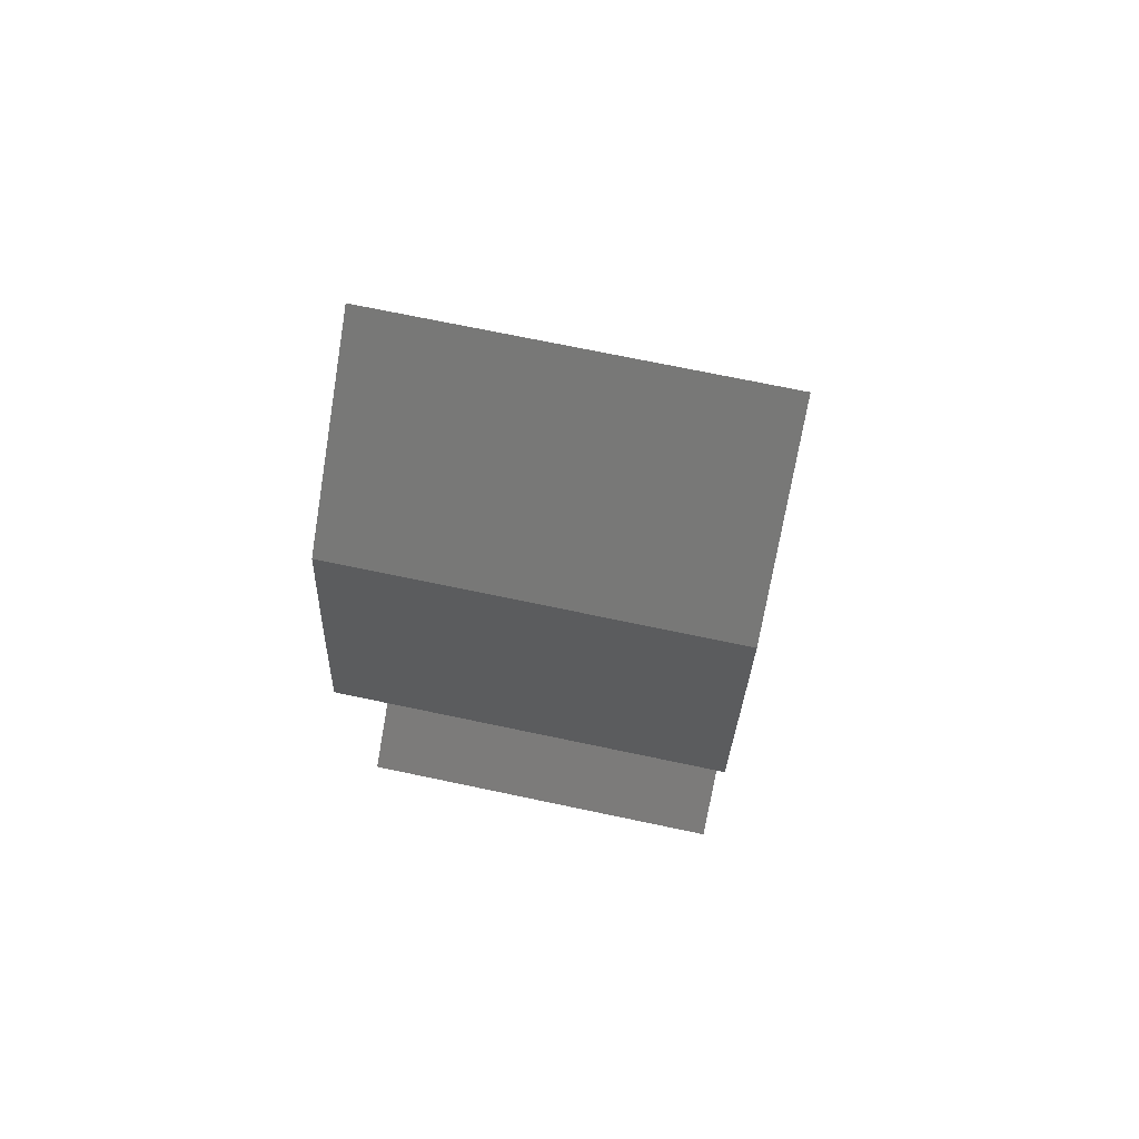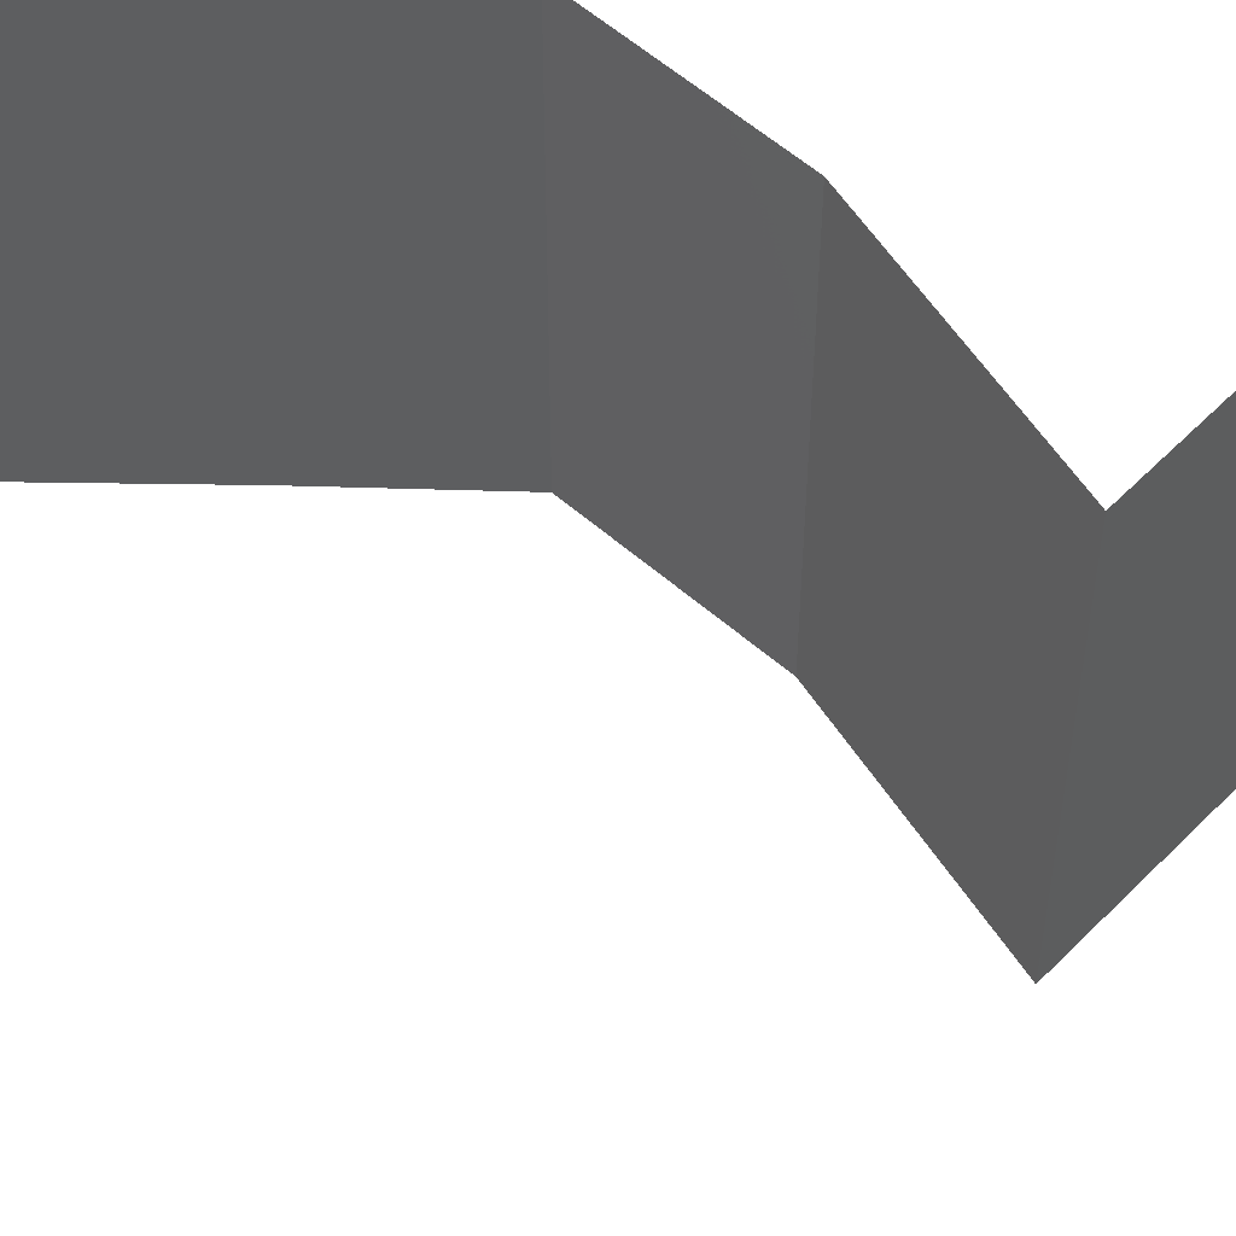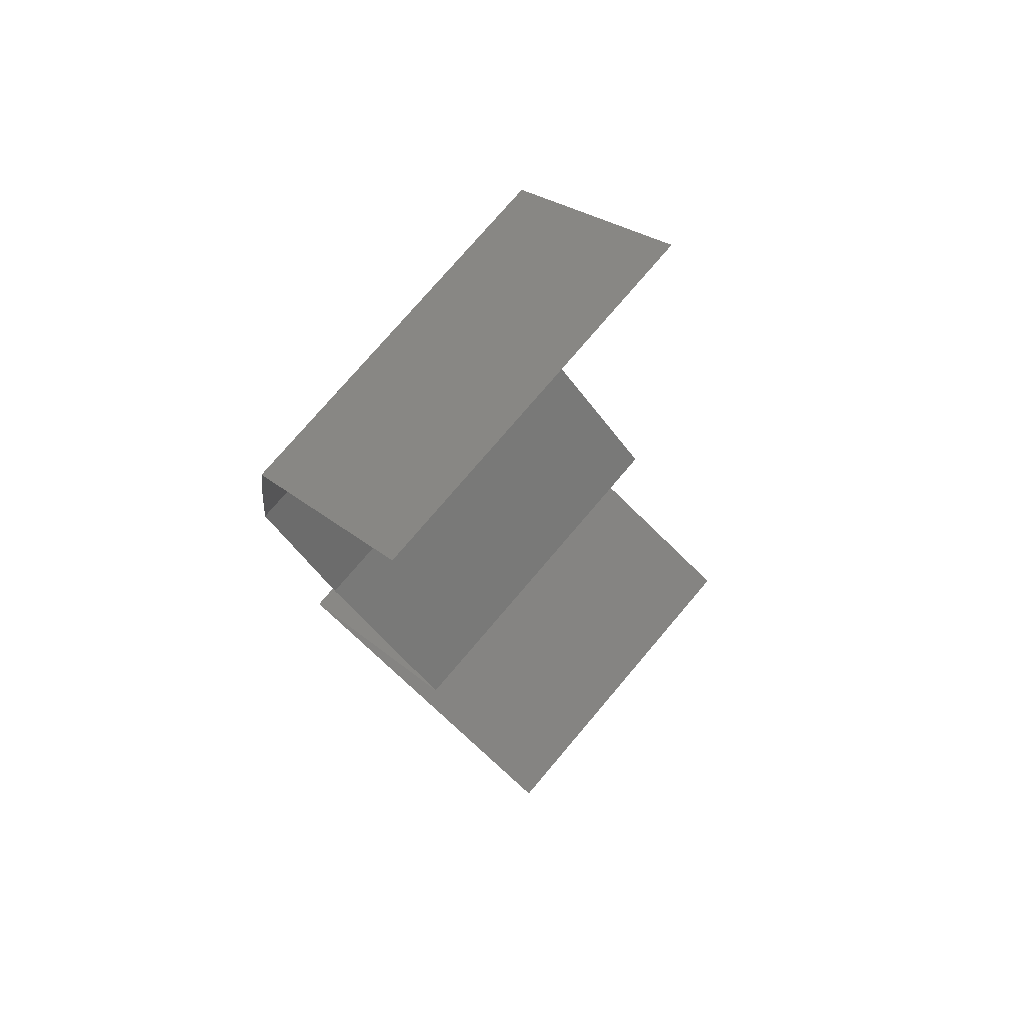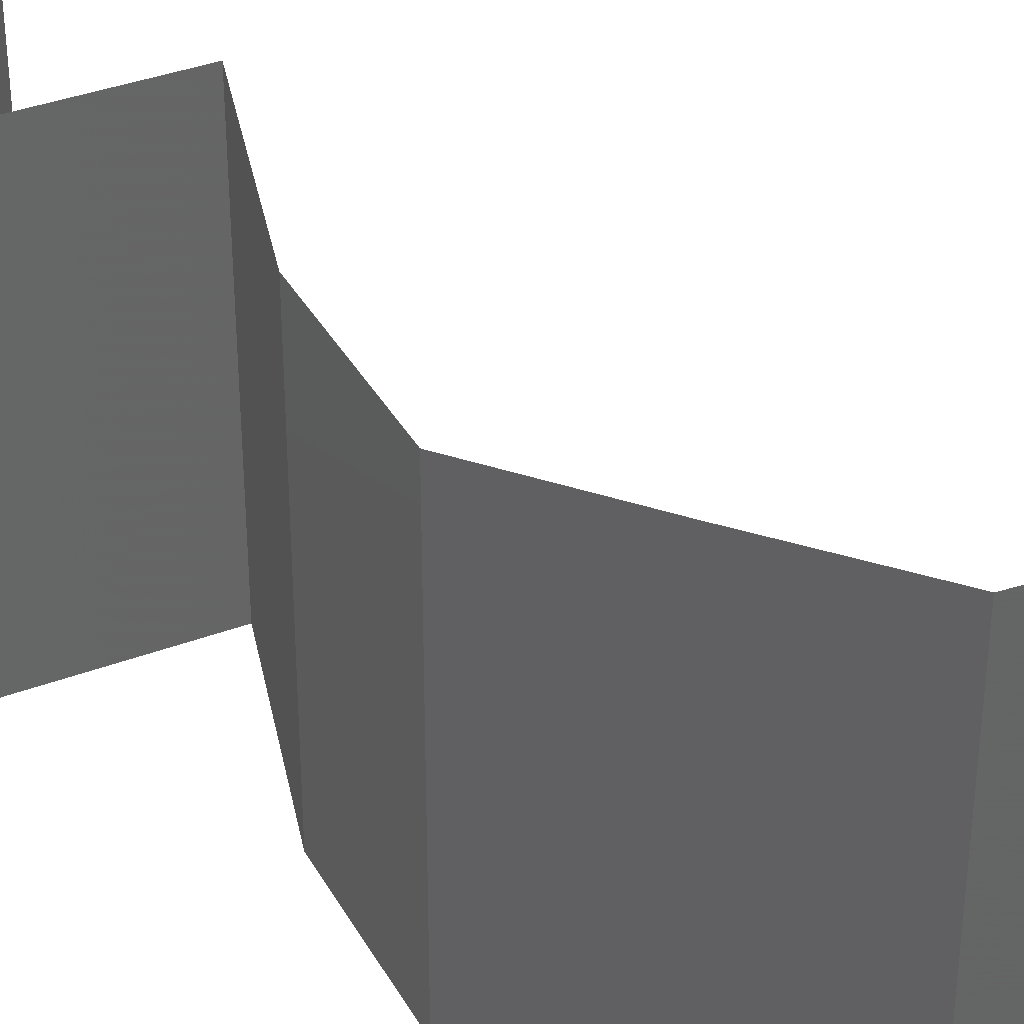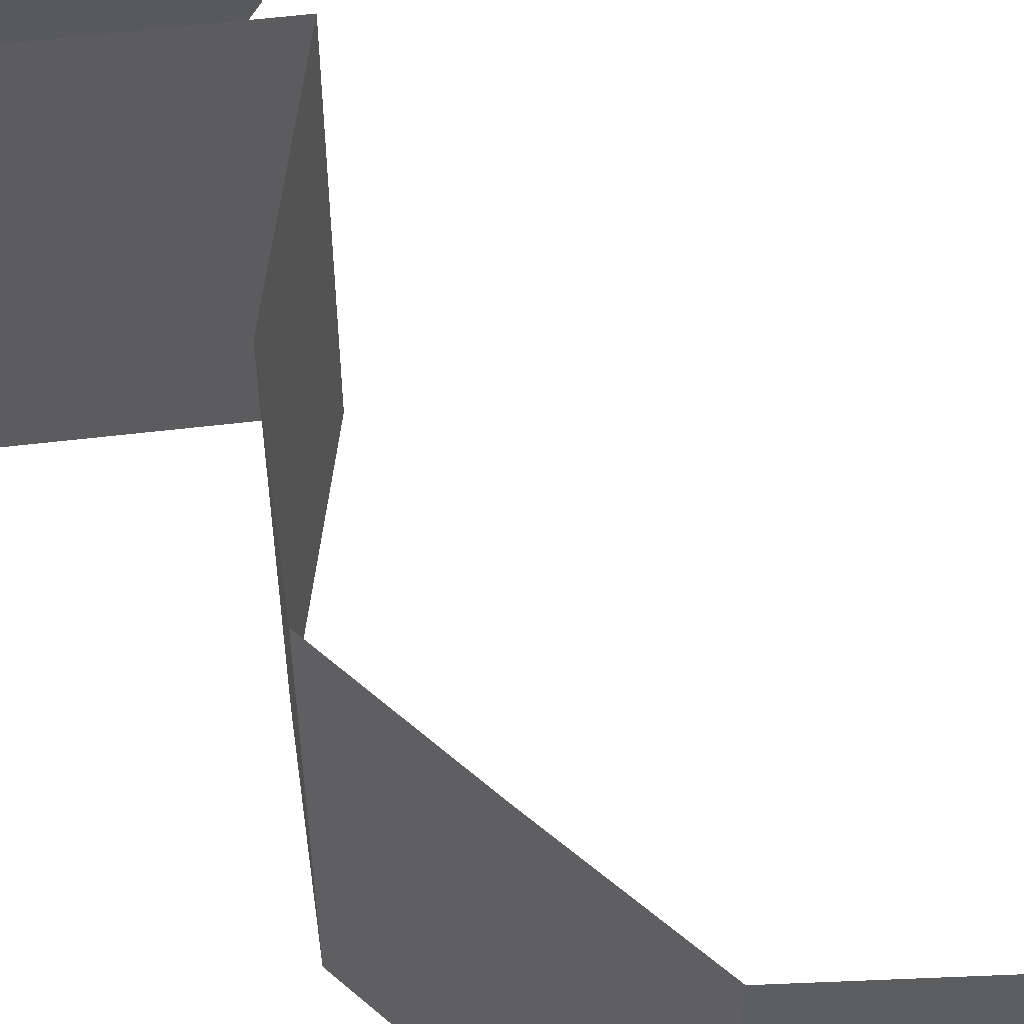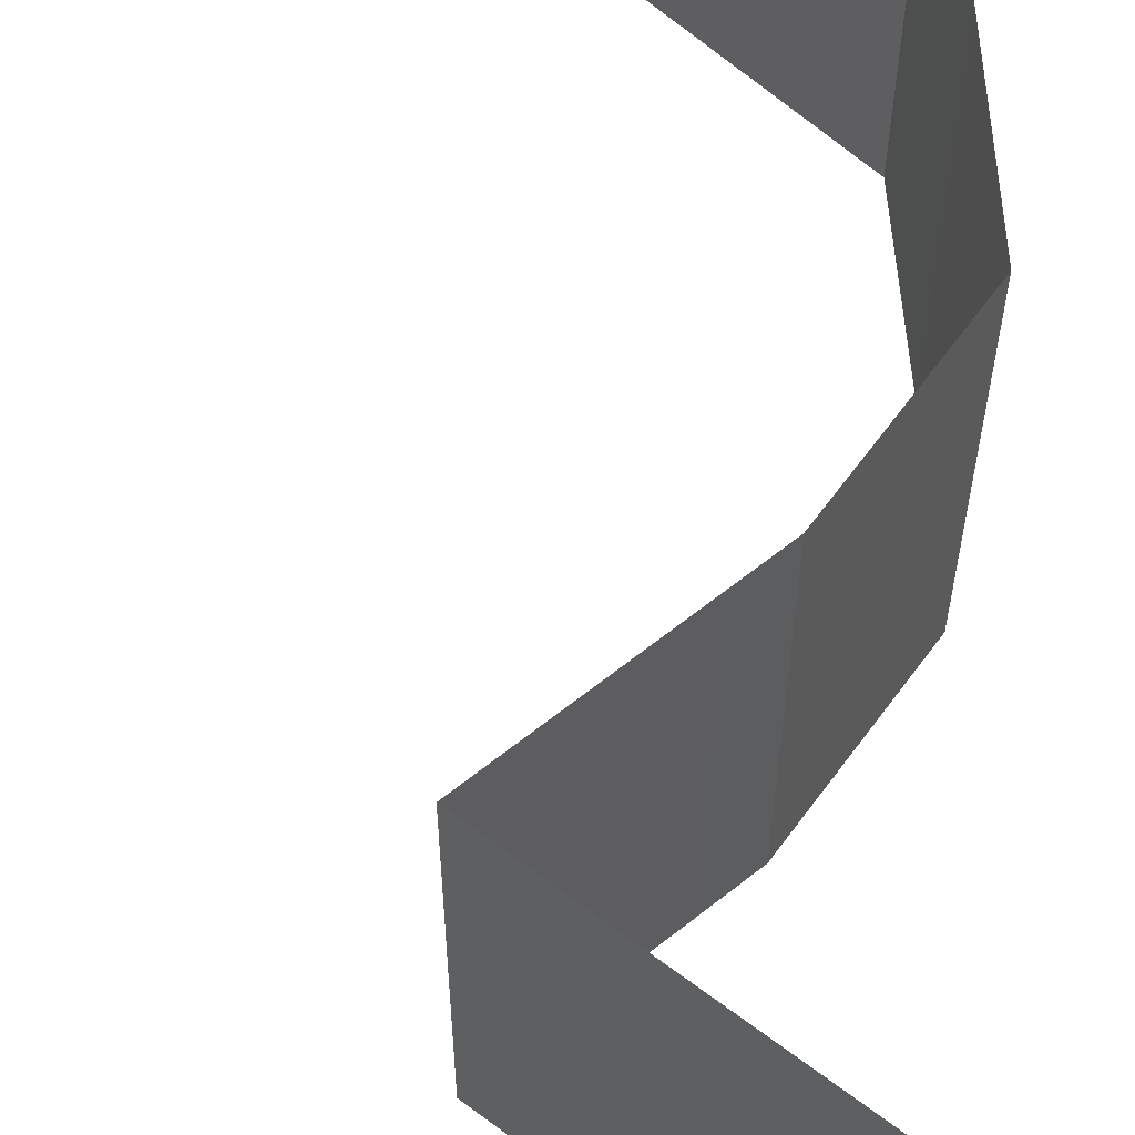
<metadata>
{"format":"stl","ext":"stl","renderer":"f3d","projection":"perspective","resolution":1024,"background":"white","views":[{"elev":71.0,"azim":101.9,"up":"+Y"},{"elev":56.5,"azim":-79.8,"up":"+Z"},{"elev":75.8,"azim":-139.7,"up":"+Y"},{"elev":37.8,"azim":121.4,"up":"+Z"},{"elev":59.4,"azim":140.0,"up":"+Z"},{"elev":64.5,"azim":4.0,"up":"+Z"}]}
</metadata>
<code>
# stl→obj: 42 verts, 60 faces
v 0.03114 0.05662 0
v 0.04035 0.04954 0
v 0.03574 0.05308 0.005729
v 0.04035 0.04954 0.02
v 0.03114 0.05662 0.02
v 0.03574 0.05308 0.01432
v 0.03114 0.05662 0.01
v 0.04035 0.04954 0.01
v 0.04151 0.04247 0.01
v 0.04093 0.04601 0.015
v 0.04151 0.04247 0
v 0.04093 0.04601 0.005
v 0.04151 0.04247 0.02
v 0.04256 0.03539 0.01
v 0.04203 0.03893 0.015
v 0.04203 0.03893 0.005
v 0.04256 0.03539 0
v 0.04256 0.03539 0.02
v 0.03809 0.02831 0
v 0.03809 0.02831 0.01
v 0.04033 0.03185 0.005
v 0.04033 0.03185 0.015
v 0.03809 0.02831 0.02
v 0.03041 0.02123 0
v 0.03425 0.02477 0.005
v 0.03041 0.02123 0.02
v 0.03425 0.02477 0.015
v 0.03041 0.02123 0.01
v 0.04126 0.01416 0.01
v 0.03583 0.01769 0.02
v 0.03583 0.01769 0
v 0.04126 0.01416 0
v 0.04126 0.01416 0.02
v 0.03188 0.01062 0
v 0.03457 0.01163 0.007035
v 0.0225 0.007078 0.01
v 0.0225 0.007078 0.02
v 0.02954 0.009734 0.01248
v 0.03188 0.01062 0.02
v 0.0225 0.007078 0
v 0.02776 0.009062 0.005609
v 0.03575 0.01208 0.01412
f 1 2 3
f 4 5 6
f 5 7 6
f 2 8 3
f 7 1 3
f 8 4 6
f 7 3 6
f 3 8 6
f 8 9 10
f 2 11 12
f 9 8 12
f 13 4 10
f 8 2 12
f 4 8 10
f 11 9 12
f 9 13 10
f 9 14 15
f 14 9 16
f 11 17 16
f 18 13 15
f 9 11 16
f 13 9 15
f 17 14 16
f 14 18 15
f 19 20 21
f 18 14 22
f 14 17 21
f 20 23 22
f 17 19 21
f 14 20 22
f 23 18 22
f 20 14 21
f 19 24 25
f 26 23 27
f 27 20 25
f 28 27 25
f 23 20 27
f 24 28 25
f 20 19 25
f 28 26 27
f 29 30 28
f 31 29 28
f 31 28 24
f 28 30 26
f 29 31 32
f 30 29 33
f 32 34 35
f 36 37 38
f 37 39 38
f 29 32 35
f 34 40 41
f 40 36 41
f 39 33 42
f 33 29 42
f 35 34 41
f 39 42 38
f 38 35 41
f 38 42 35
f 36 38 41
f 42 29 35

</code>
